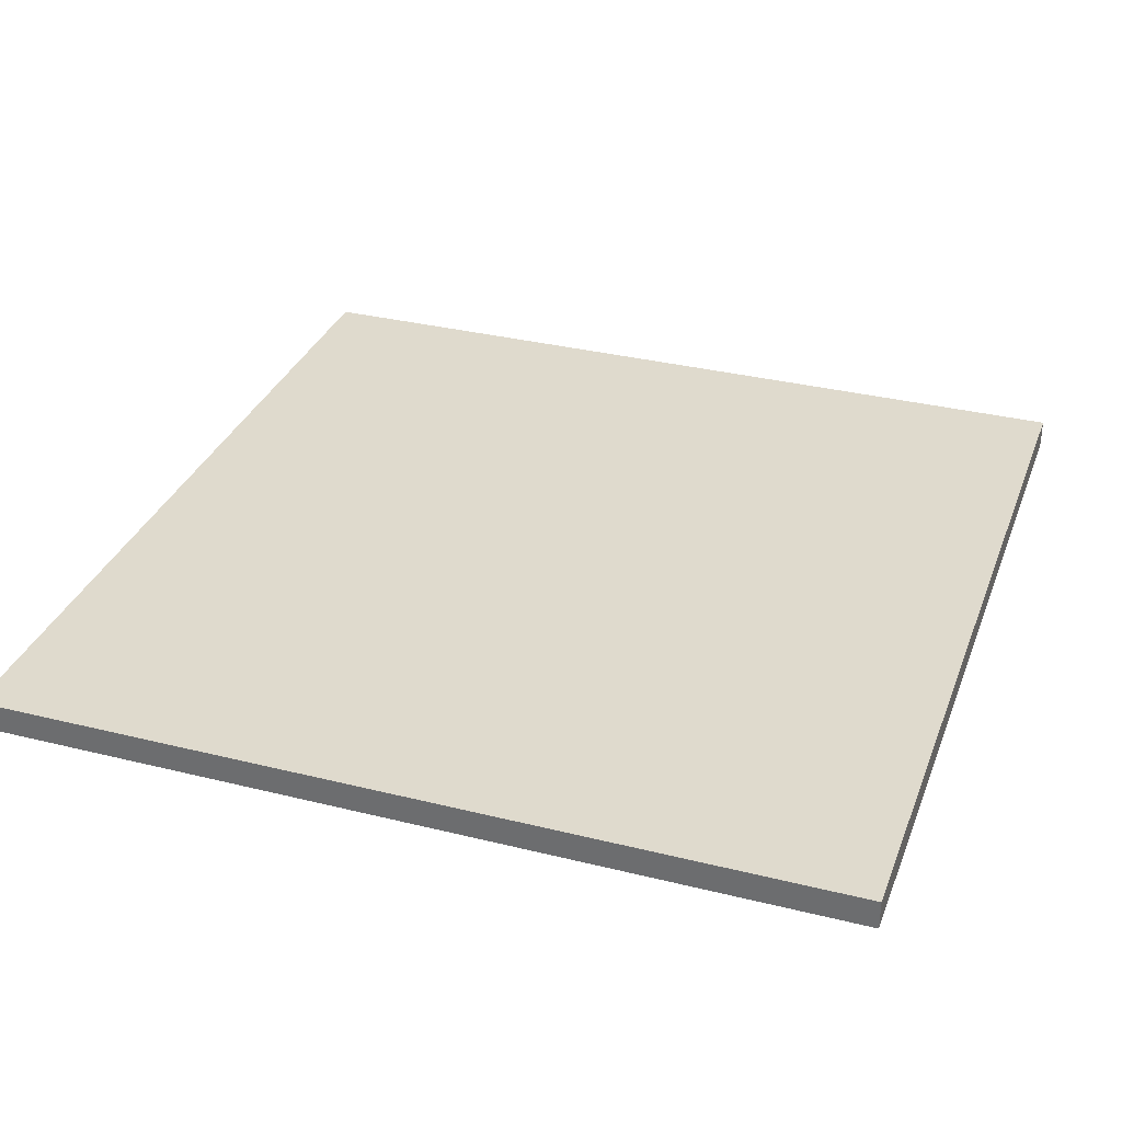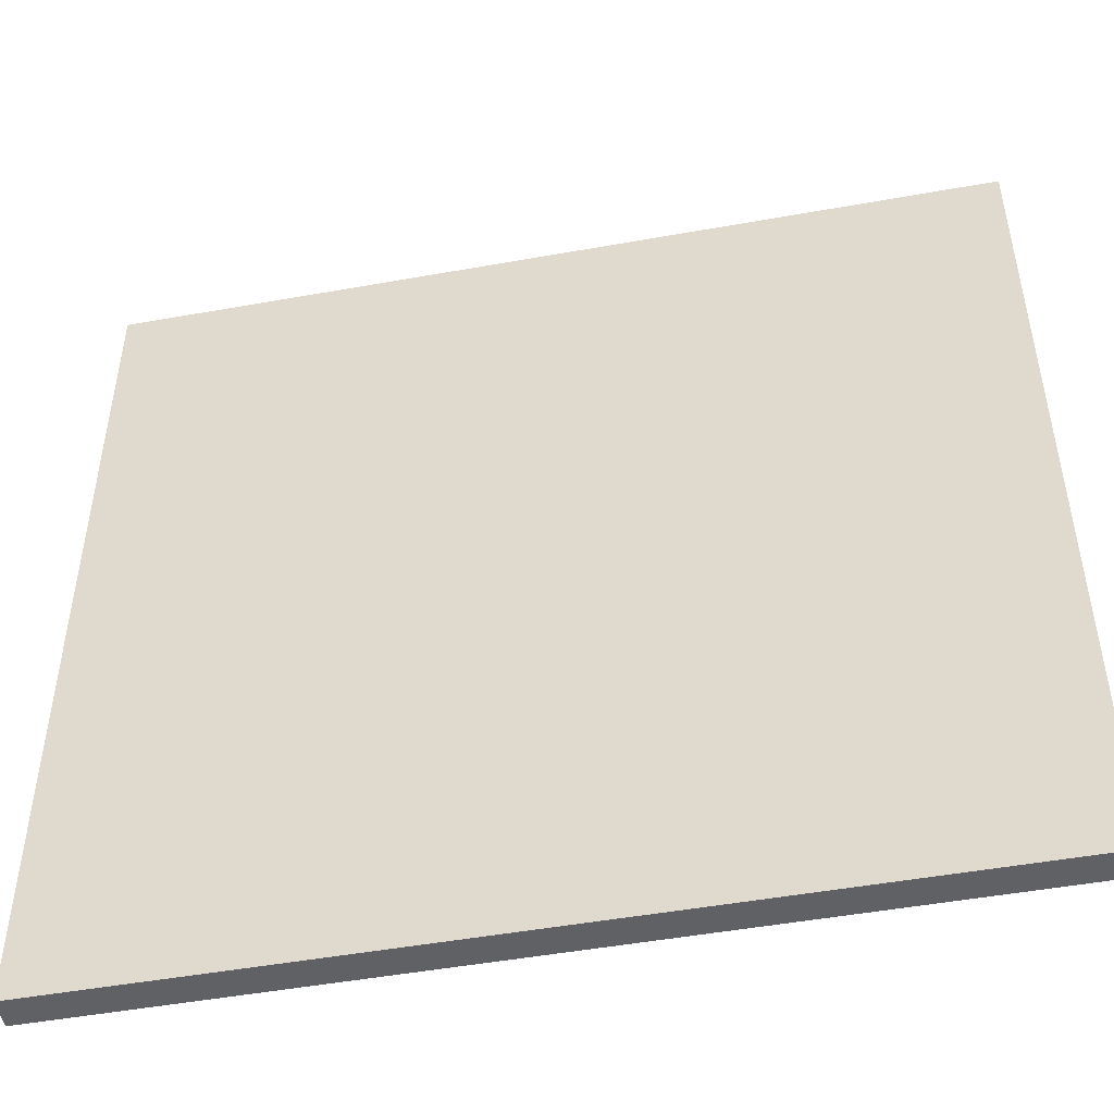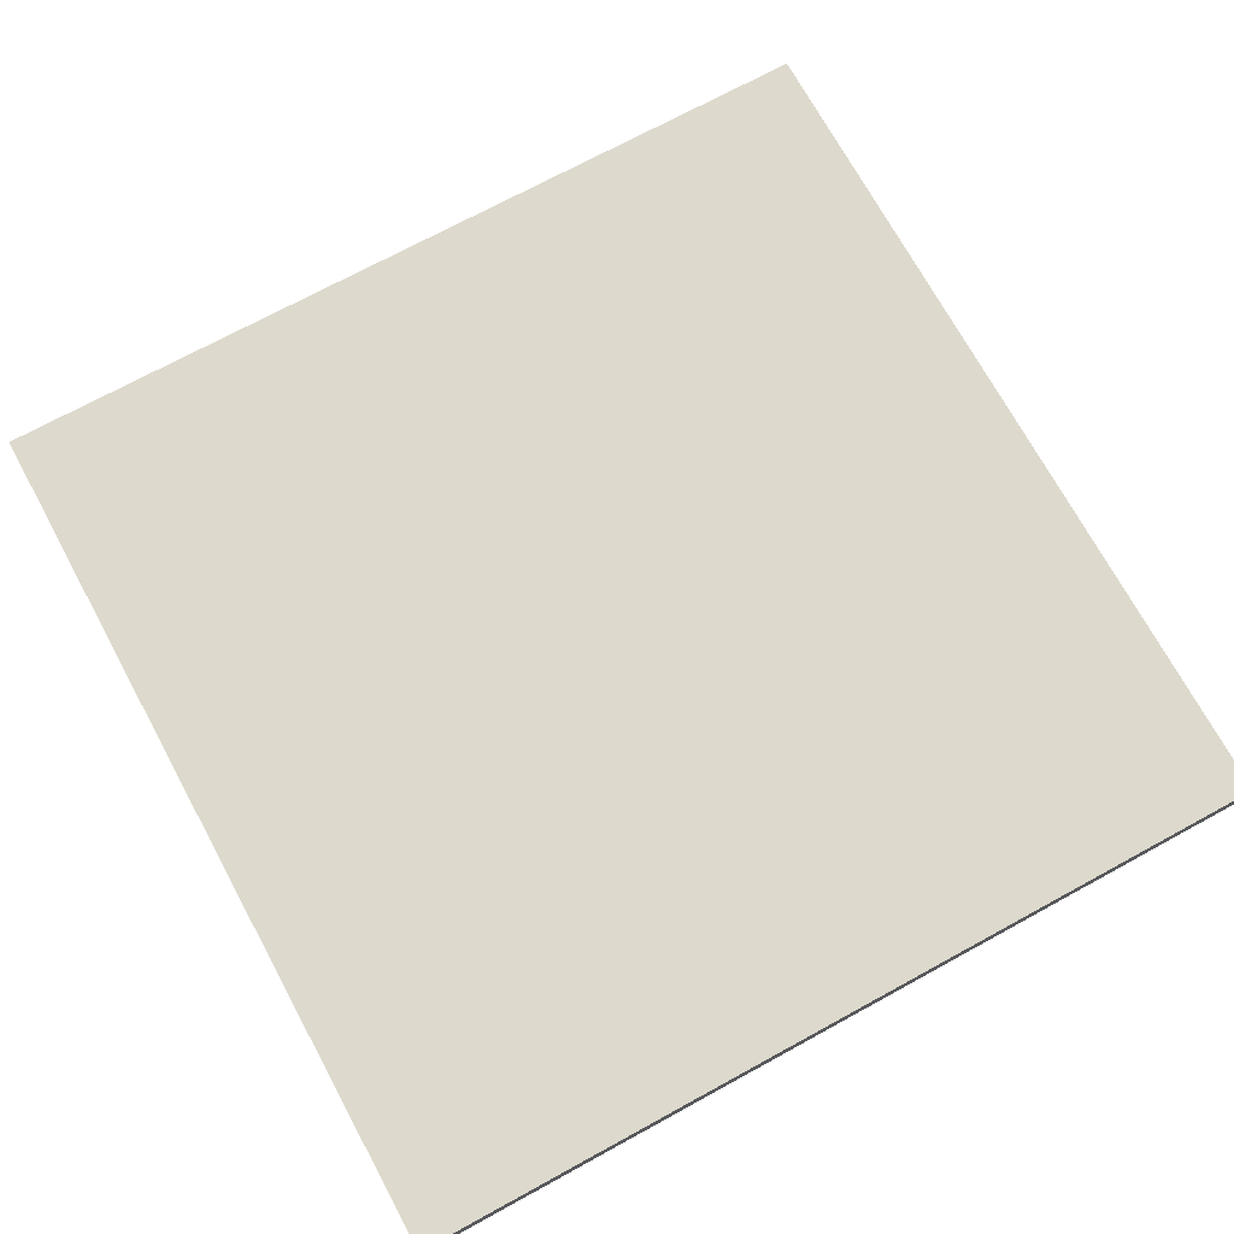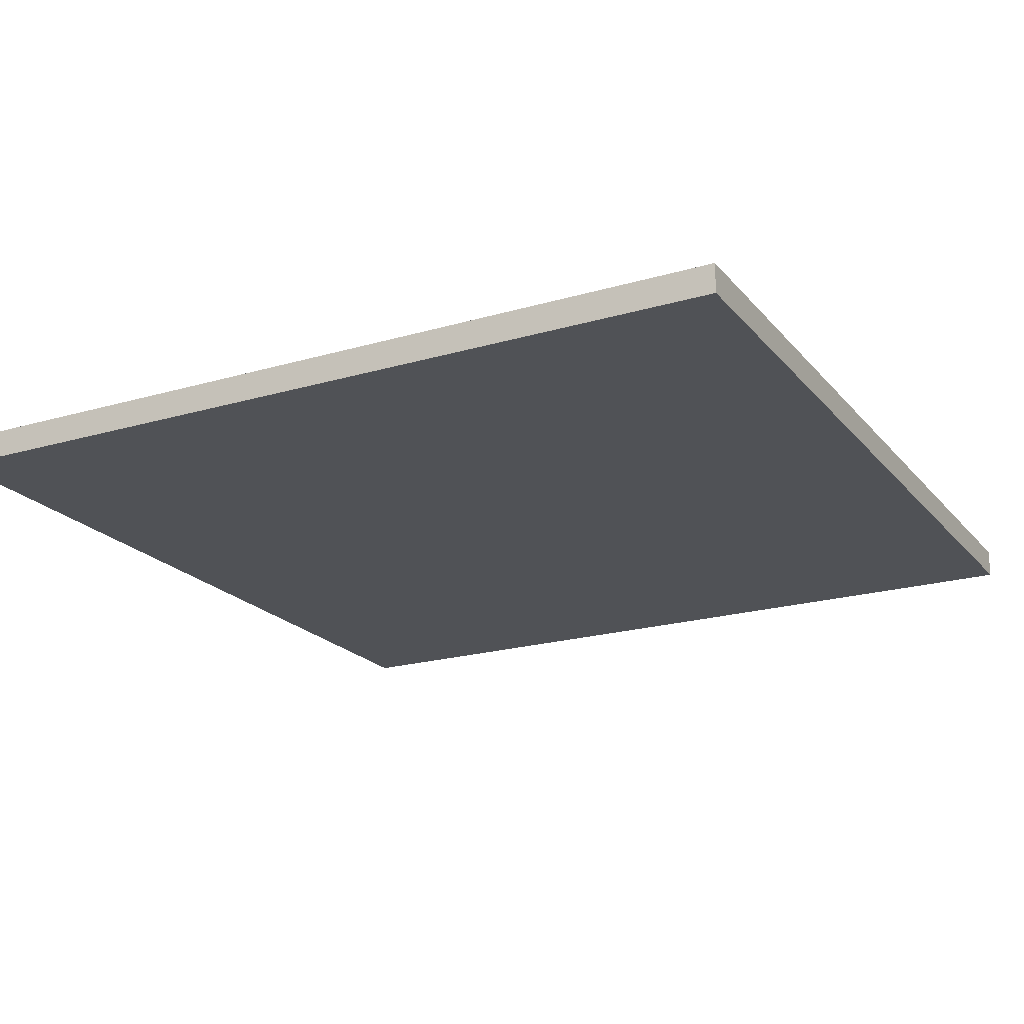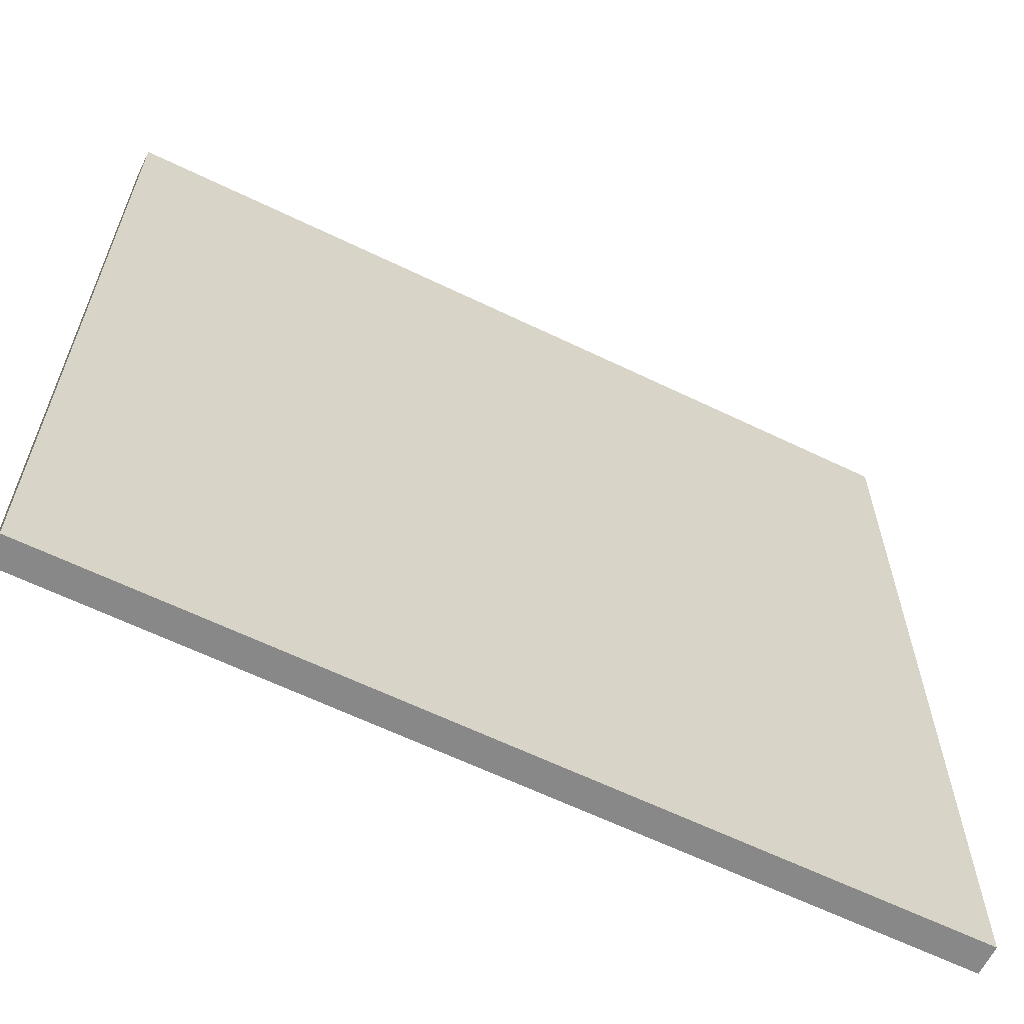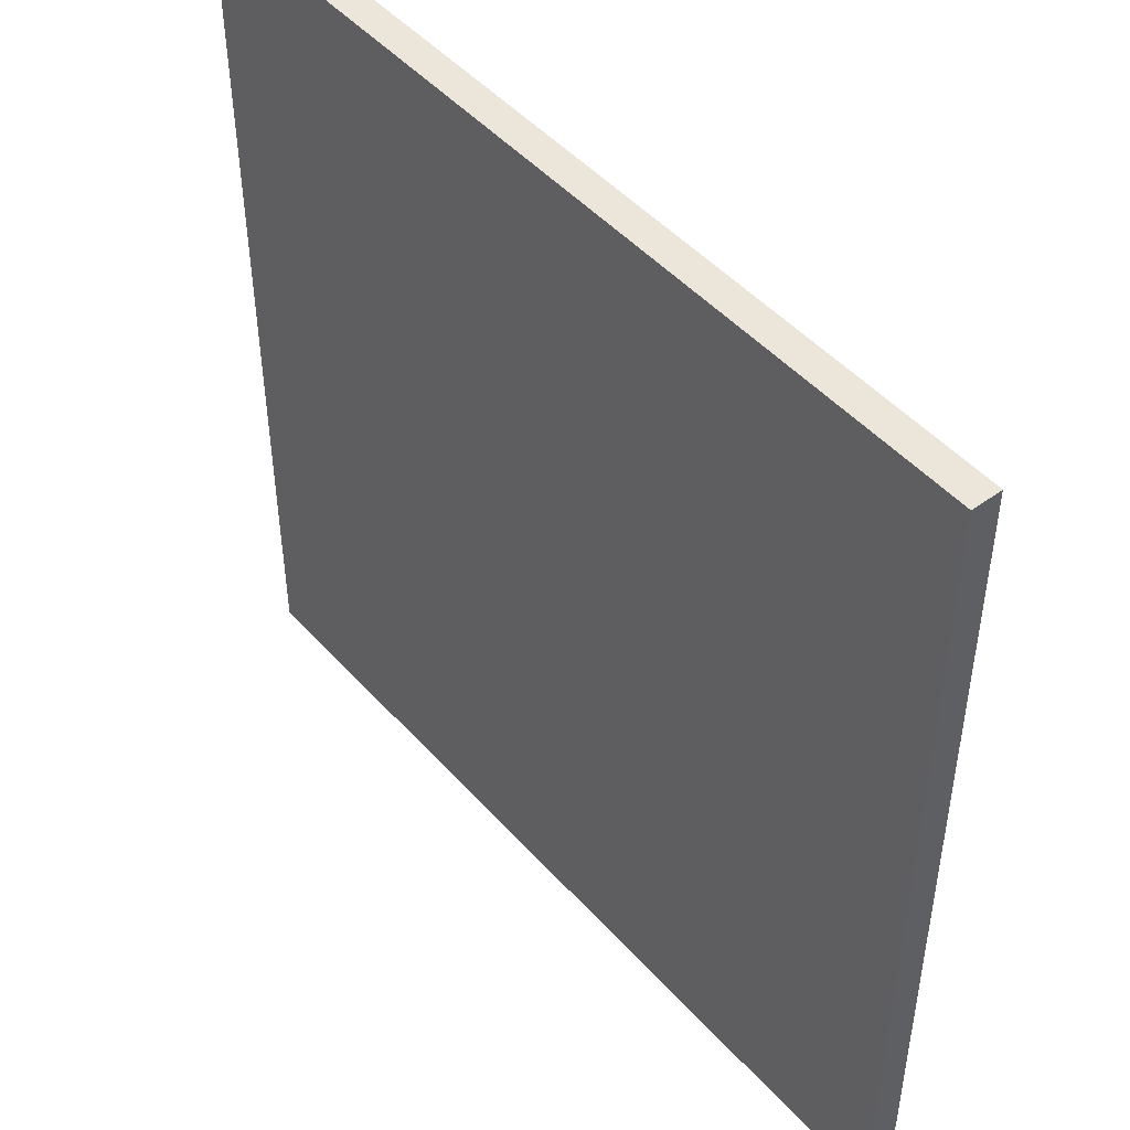
<metadata>
{"format":"obj","ext":"obj","renderer":"f3d","projection":"perspective","resolution":1024,"background":"white","views":[{"elev":32.8,"azim":109.0,"up":"+Y"},{"elev":-49.0,"azim":11.3,"up":"+Z"},{"elev":72.0,"azim":61.4,"up":"+Y"},{"elev":-20.6,"azim":-152.0,"up":"+Y"},{"elev":-62.9,"azim":153.9,"up":"+Z"},{"elev":47.9,"azim":50.5,"up":"+Z"}]}
</metadata>
<code>
o Cube
v 0.5389 -0.0183 -0.5389
v 0.5389 -0.0183 0.5389
v -0.5389 -0.0183 0.5389
v -0.5389 -0.0183 -0.5389
v 0.5389 0.0183 -0.5389
v 0.5389 0.0183 0.5389
v -0.5389 0.0183 0.5389
v -0.5389 0.0183 -0.5389
f 1 2 3 4
f 5 8 7 6
f 1 5 6 2
f 2 6 7 3
f 3 7 8 4
f 5 1 4 8

</code>
